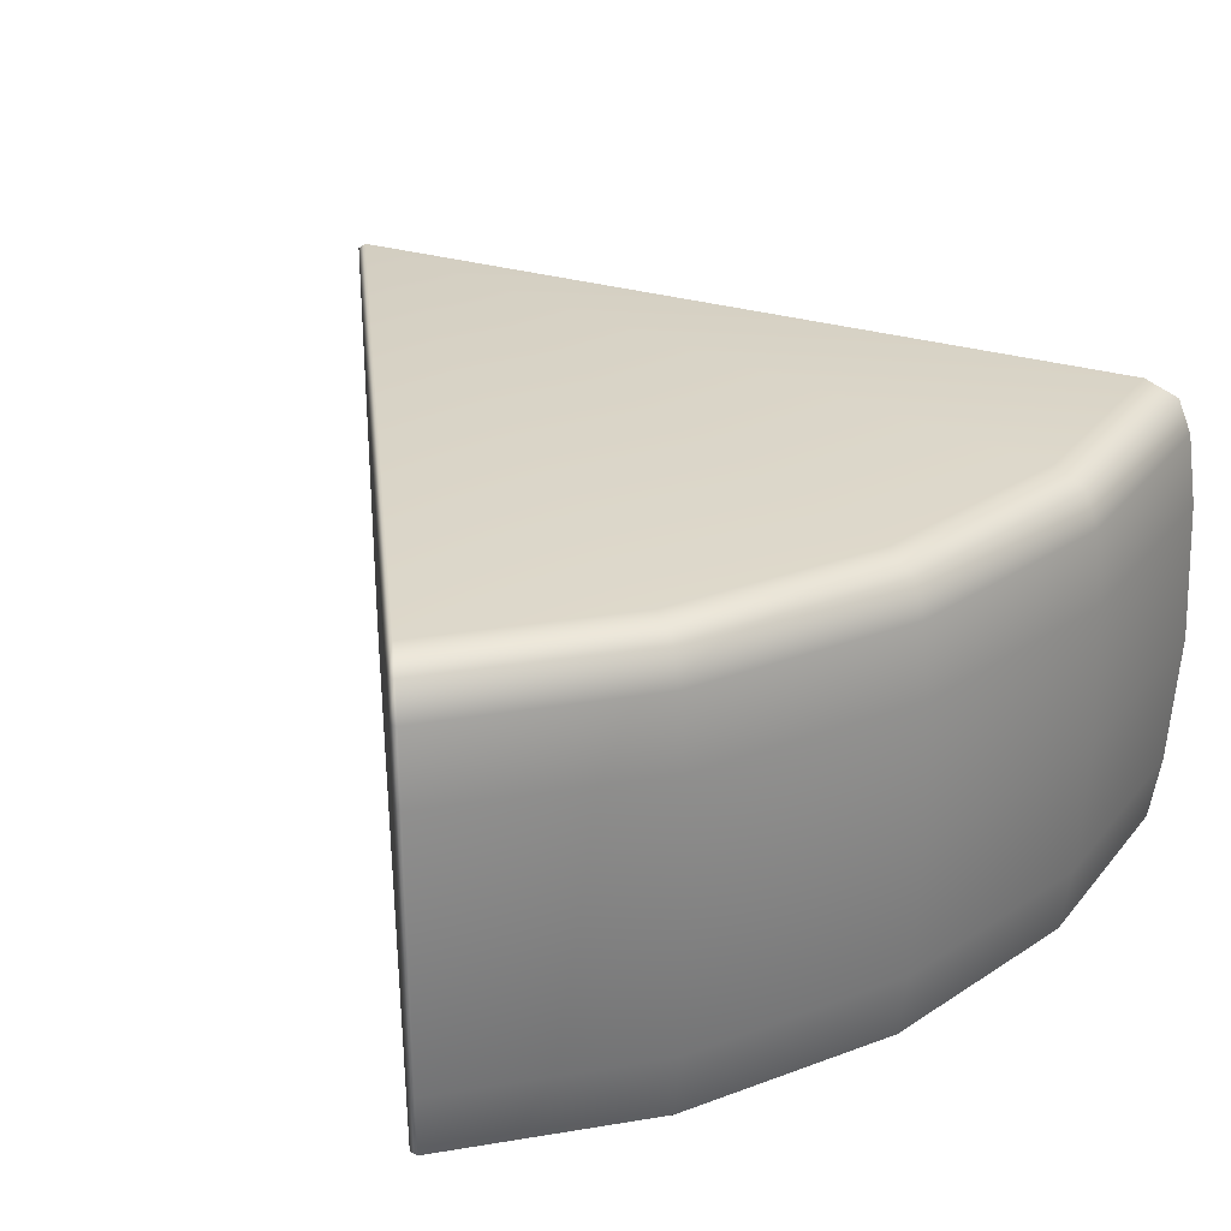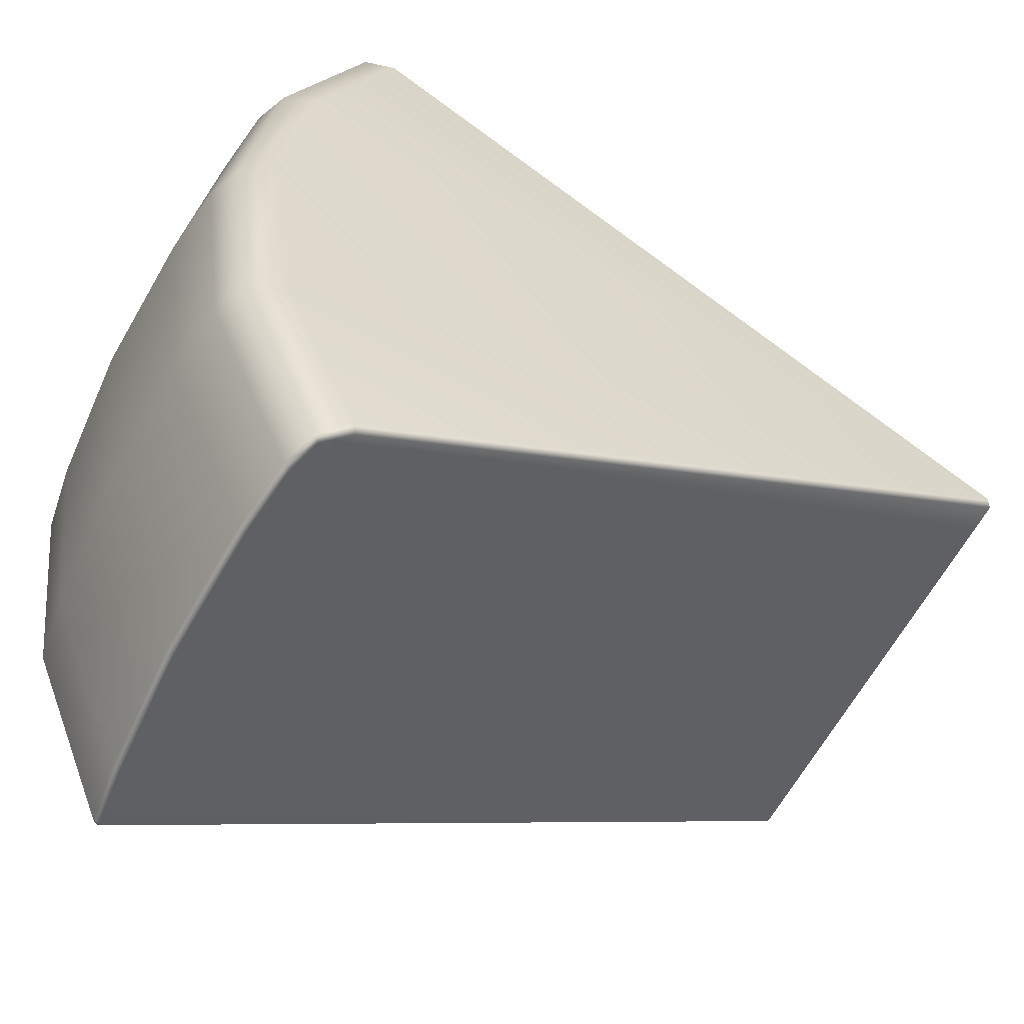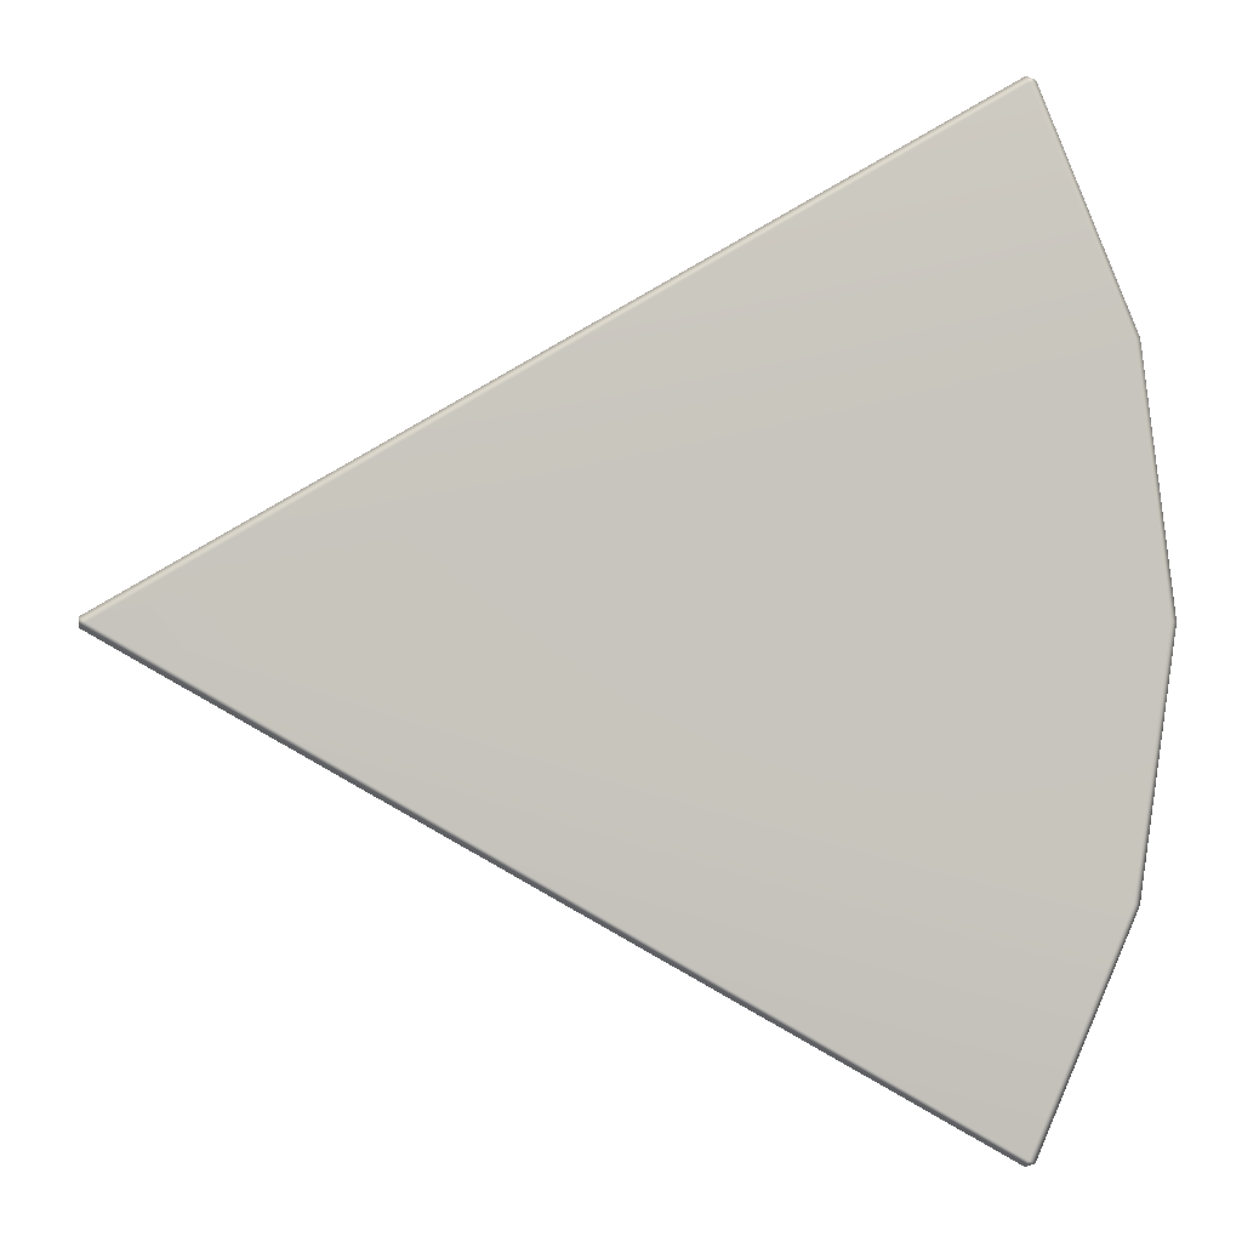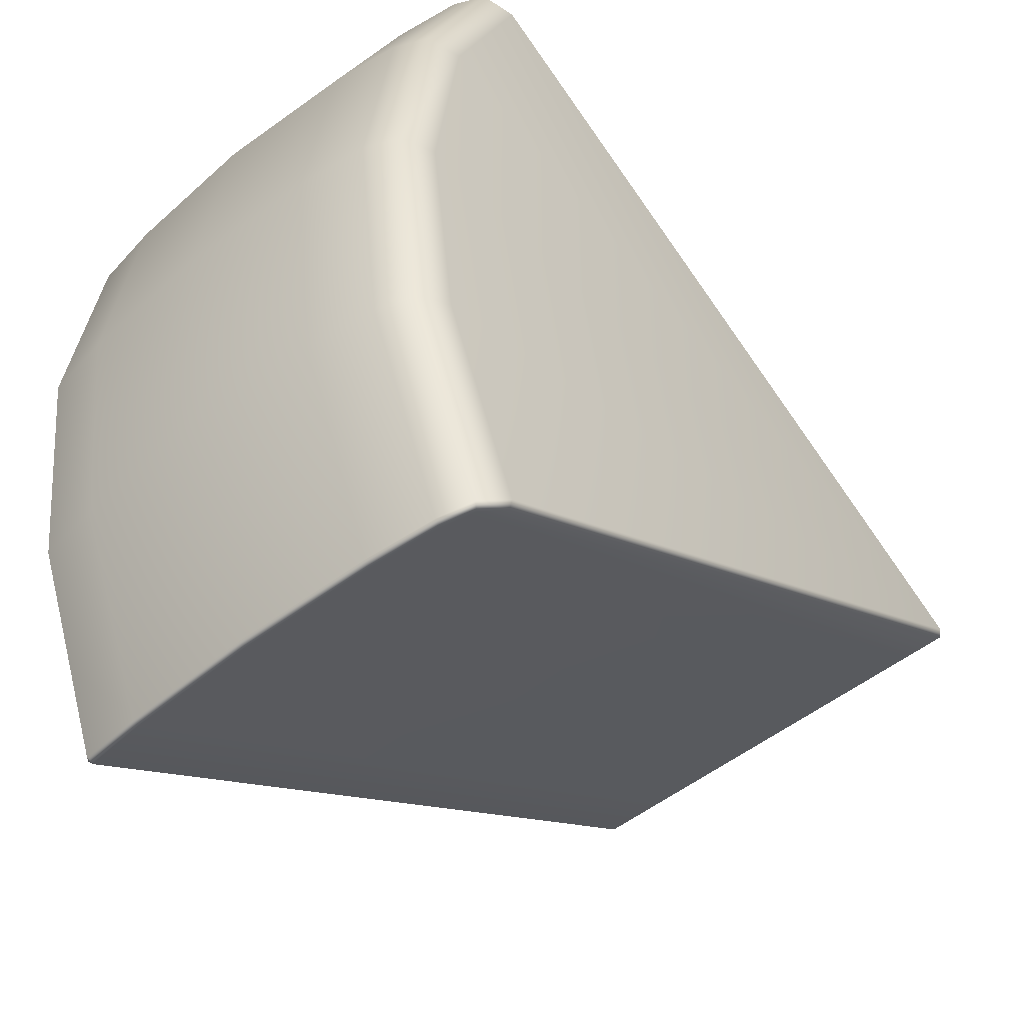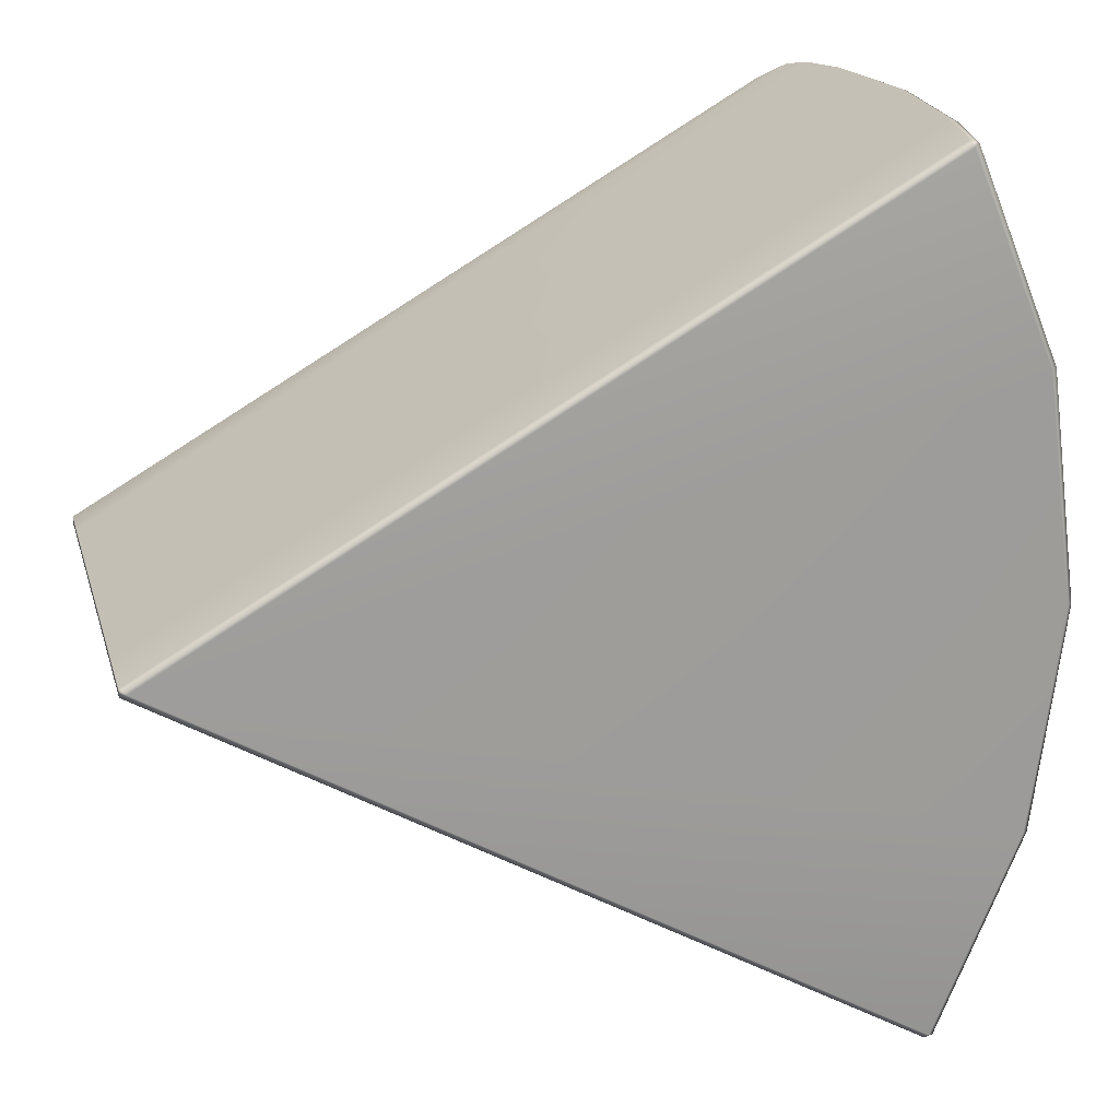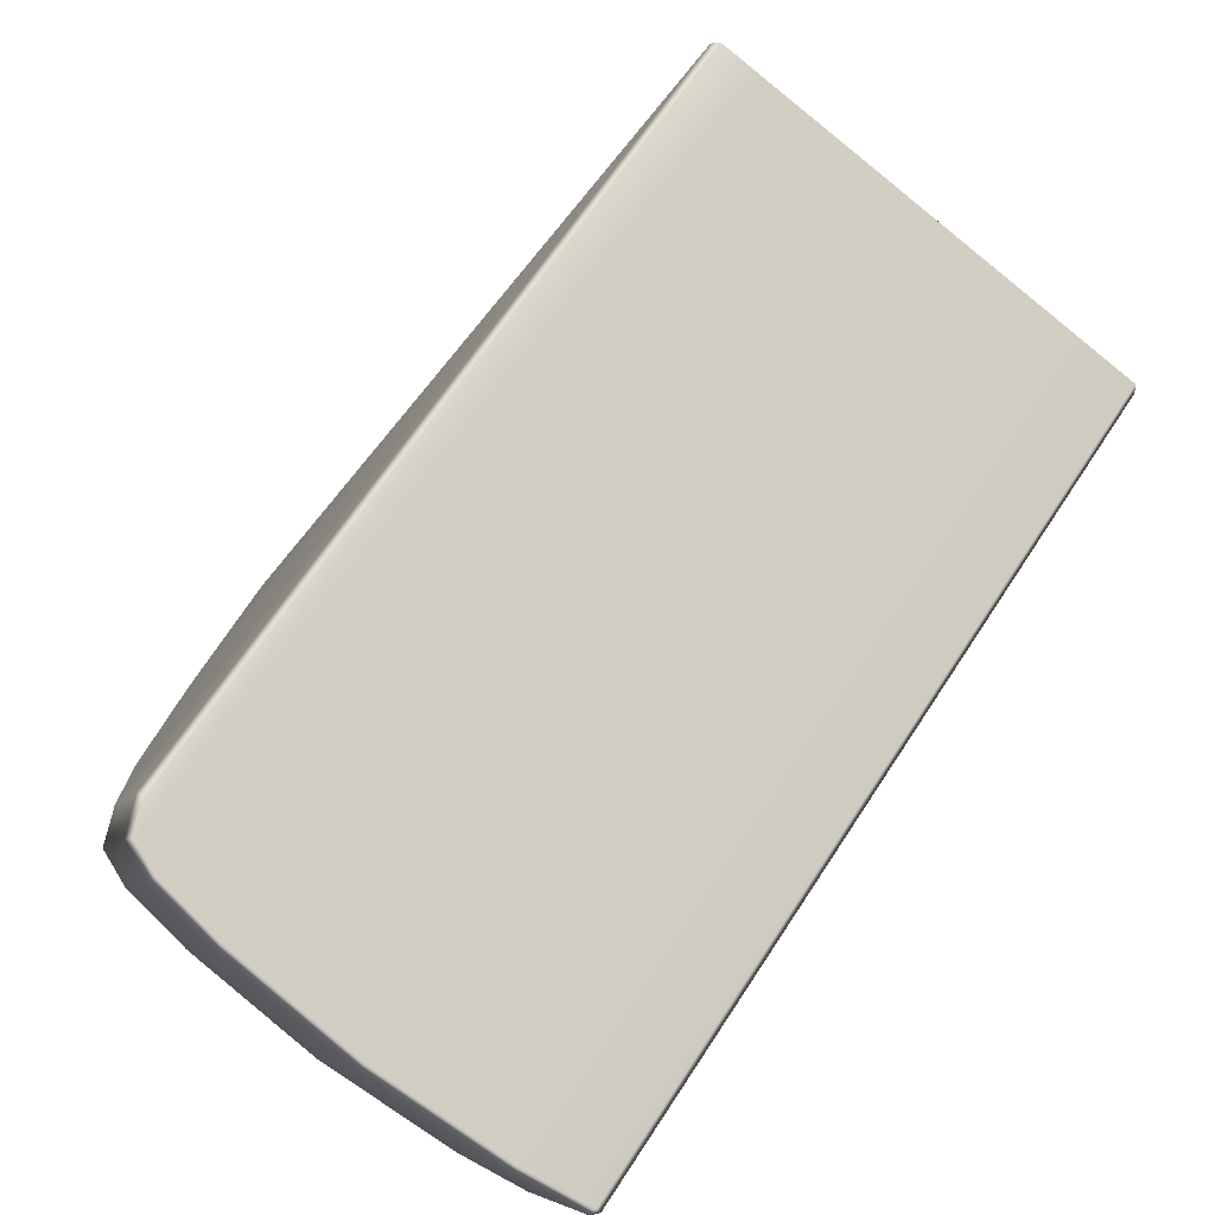
<metadata>
{"format":"obj","ext":"obj","renderer":"f3d","projection":"perspective","resolution":1024,"background":"white","views":[{"elev":29.7,"azim":53.9,"up":"+Y"},{"elev":-58.7,"azim":153.2,"up":"+Z"},{"elev":0.2,"azim":-5.1,"up":"+Z"},{"elev":-49.7,"azim":131.6,"up":"+Z"},{"elev":19.7,"azim":-14.3,"up":"+Z"},{"elev":-78.6,"azim":-128.8,"up":"+Z"}]}
</metadata>
<code>
g default
v 0.7094 0.3859 0.4151
v 0.6849 0.4465 0.4085
v 0.6259 0.4716 0.3927
v 0.7629 0.3859 0.008413
v 0.7376 0.4465 0.008414
v 0.6765 0.4716 0.008414
v 0.7094 0.3859 -0.3983
v 0.6849 0.4465 -0.3917
v 0.6259 0.4716 -0.3759
v 0.7818 0.2576 0.008412
v 0.7276 0.2576 0.42
v 0.7276 0.2576 -0.4032
v 0.795 0.004064 0.008409
v 0.7404 0.004059 0.4234
v 0.7404 0.004069 -0.4066
v 0.7818 -0.2494 0.008406
v 0.7276 -0.2494 0.42
v 0.7276 -0.2494 -0.4032
v 0.5227 0.4375 0.7769
v 0.535 0.4465 0.7703
v 0.4756 0.4602 0.7497
v 0.482 0.4716 0.7401
v 0.557 0.3859 0.7828
v 0.5421 0.3826 0.7881
v 0.5224 0.4372 -0.7599
v 0.535 0.4465 -0.7535
v 0.482 0.4716 -0.7233
v 0.4756 0.4602 -0.7329
v 0.5421 0.3826 -0.7713
v 0.557 0.3859 -0.766
v -0.7952 0.4608 0.01606
v -0.784 0.4716 0.008414
v -0.7952 0.4608 0.000769
v 0.5435 -0.3738 0.789
v 0.5469 -0.3855 0.7779
v 0.5583 -0.375 0.7836
v 0.6989 -0.3855 0.4123
v 0.7108 -0.3749 0.4155
v 0.7521 -0.3855 0.008404
v 0.7644 -0.3749 0.008405
v 0.6989 -0.3855 -0.3955
v 0.7108 -0.3749 -0.3987
v 0.5583 -0.375 -0.7668
v 0.5469 -0.3855 -0.7612
v 0.5435 -0.3737 -0.7721
v -0.7952 -0.3747 0.000759
v -0.784 -0.3855 0.008404
v -0.7952 -0.3747 0.01605
v 0.5582 -0.2483 0.7974
v 0.5735 -0.2494 0.7922
v 0.5582 -0.2483 -0.7806
v 0.5735 -0.2494 -0.7754
v 0.5735 0.2576 0.7922
v 0.5582 0.2563 0.7974
v 0.5582 0.2564 -0.7806
v 0.5735 0.2576 -0.7754
v 0.5849 0.004055 0.7988
v 0.5696 0.004055 0.804
v 0.5696 0.004073 -0.7872
v 0.5849 0.004073 -0.782
v -0.7952 0.2563 0.000766
v -0.7952 0.2563 0.01606
v -0.7952 0.004064 0.000764
v -0.7952 0.004064 0.01605
v -0.7952 -0.2483 0.000761
v -0.7952 -0.2483 0.01605
v -0.7952 0.3826 0.01606
v -0.7952 0.3826 0.000768
g FoodShortRLowerLeg
f 3 2 5 6
f 2 1 4 5
f 6 5 8 9
f 5 4 7 8
f 11 10 4 1
f 10 12 7 4
f 14 13 10 11
f 13 15 12 10
f 17 16 13 14
f 16 18 15 13
f 19 20 22 21
f 20 19 24 23
f 21 22 32 31
f 23 24 54 53
f 25 26 30 29
f 26 25 28 27
f 27 28 33 32
f 29 30 56 55
f 67 68 61 62
f 34 36 50 49
f 35 34 48 47
f 36 35 37 38
f 38 37 39 40
f 40 39 41 42
f 42 41 44 43
f 43 45 51 52
f 45 44 47 46
f 49 50 57 58
f 52 51 59 60
f 53 54 58 57
f 55 56 60 59
f 22 3 32
f 3 6 32
f 6 9 32
f 9 27 32
f 22 20 2 3
f 20 23 1 2
f 9 8 26 27
f 8 7 30 26
f 37 35 47
f 39 37 47
f 41 39 47
f 44 41 47
f 36 38 17 50
f 38 40 16 17
f 40 42 18 16
f 42 43 52 18
f 53 11 1 23
f 12 56 30 7
f 57 14 11 53
f 15 60 56 12
f 50 17 14 57
f 18 52 60 15
f 55 61 68 29
f 24 67 62 54
f 31 32 33
f 34 35 36
f 43 44 45
f 46 47 48
f 59 63 61 55
f 62 61 63 64
f 54 62 64 58
f 51 65 63 59
f 64 63 65 66
f 58 64 66 49
f 45 46 65 51
f 66 65 46 48
f 49 66 48 34
f 19 67 24
f 31 33 68 67
f 25 68 33 28
f 29 68 25
f 19 21 31 67

</code>
